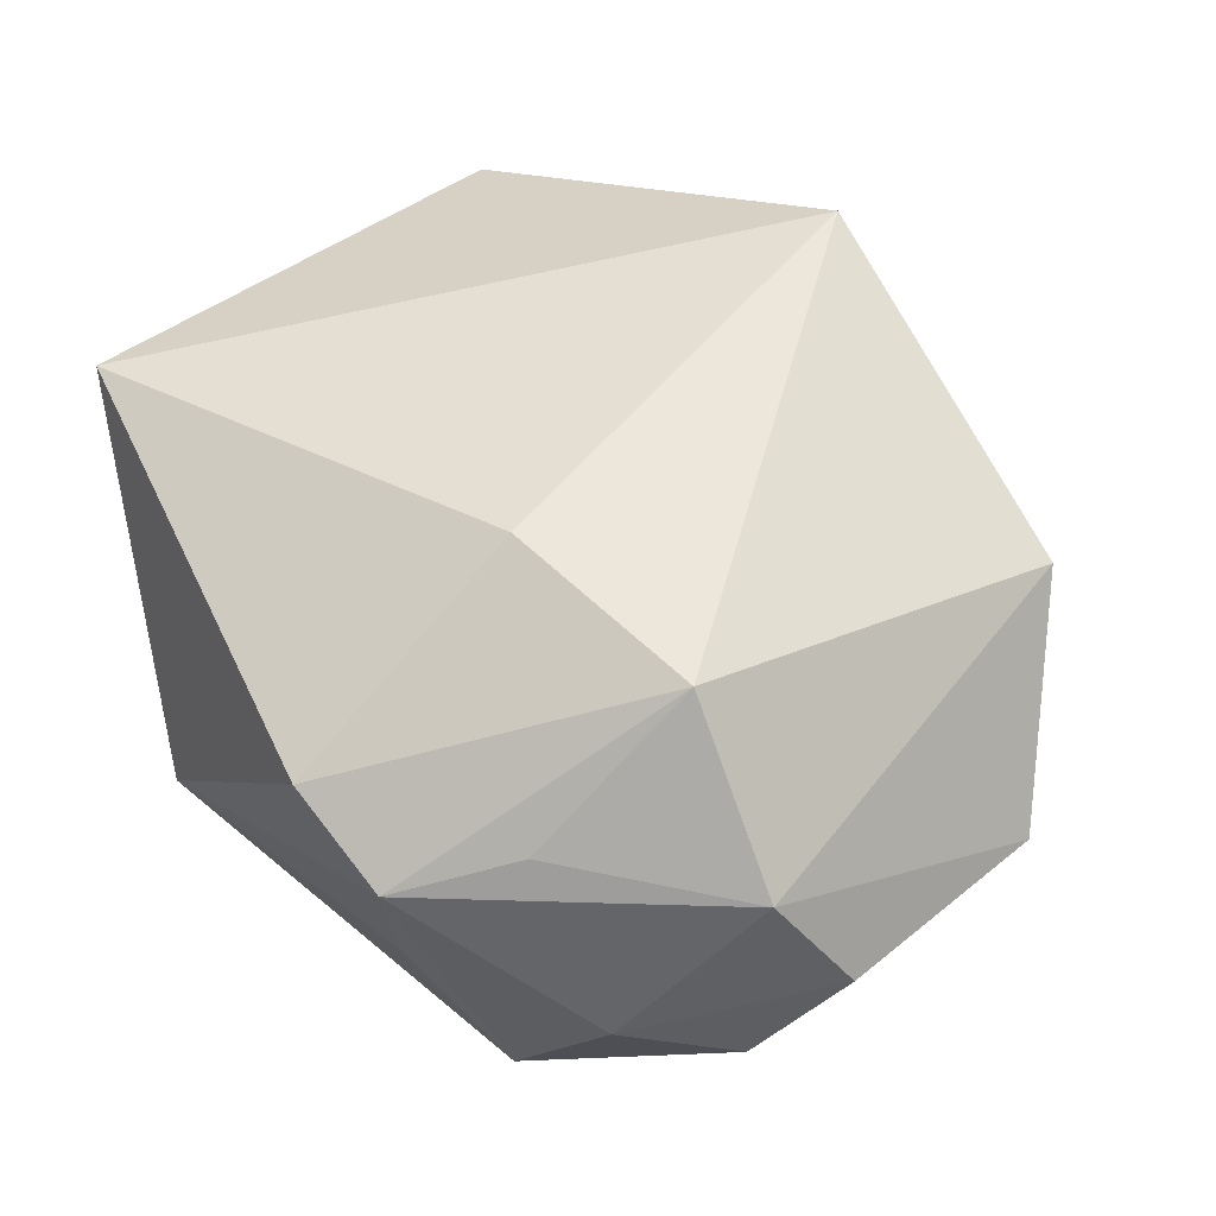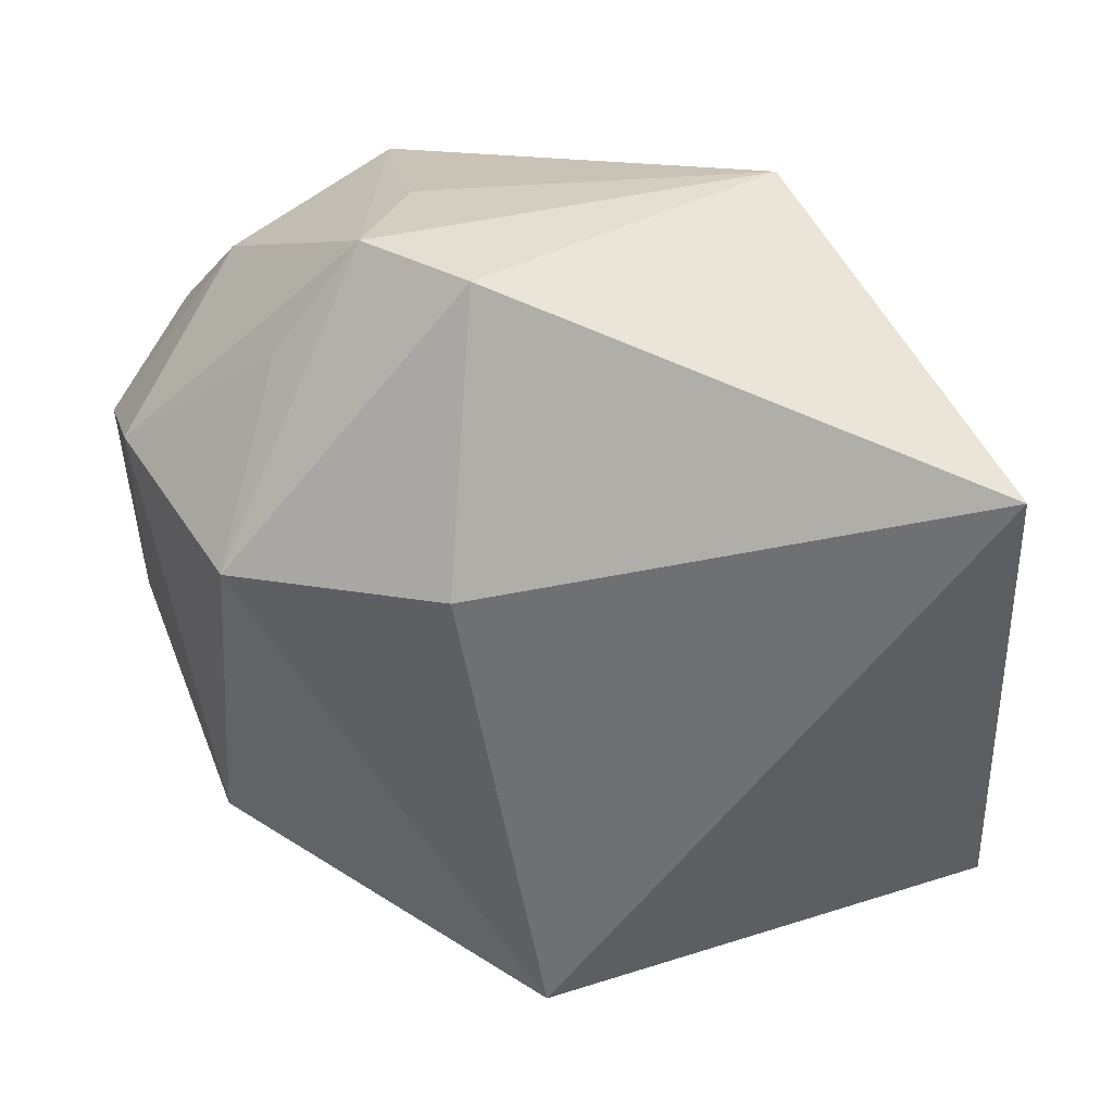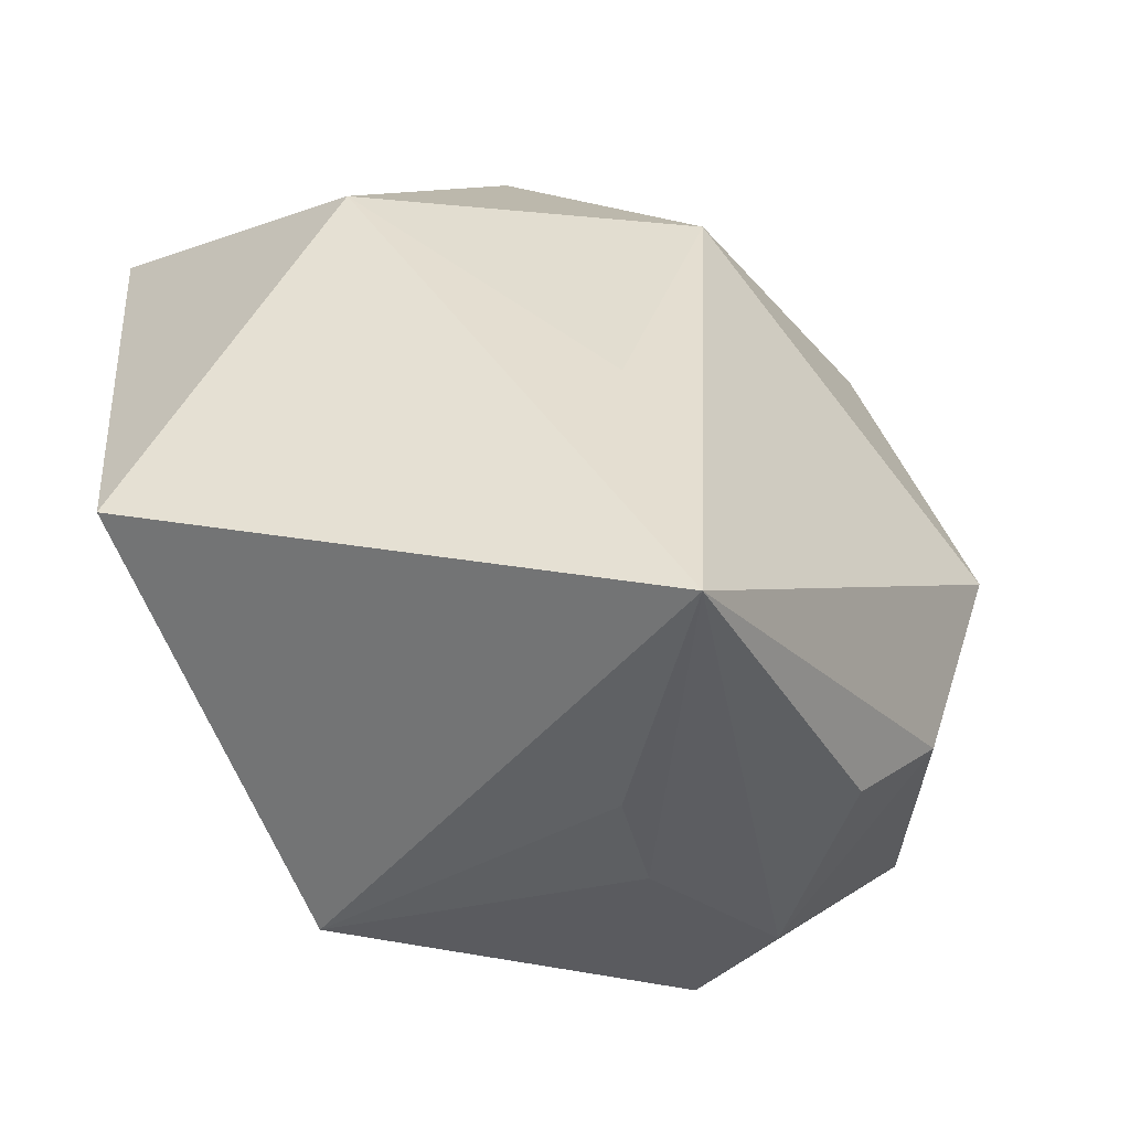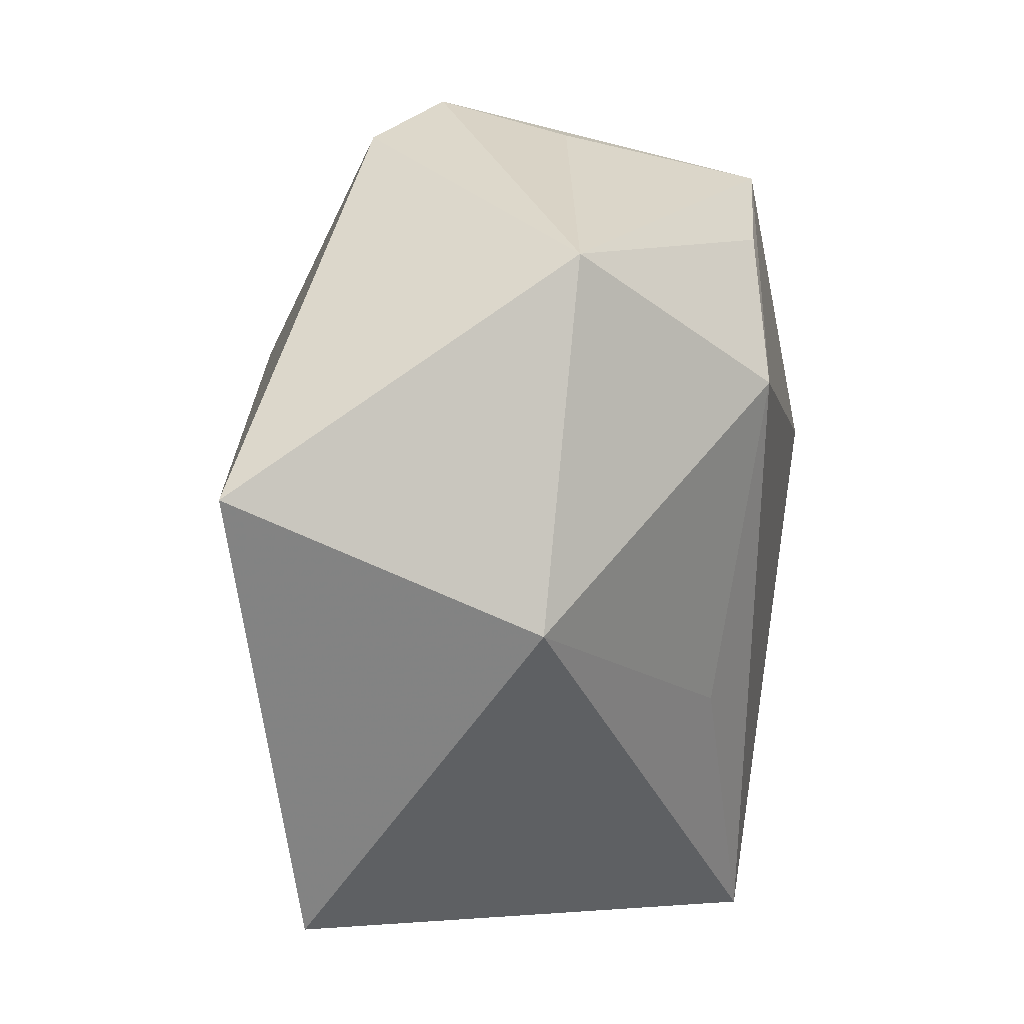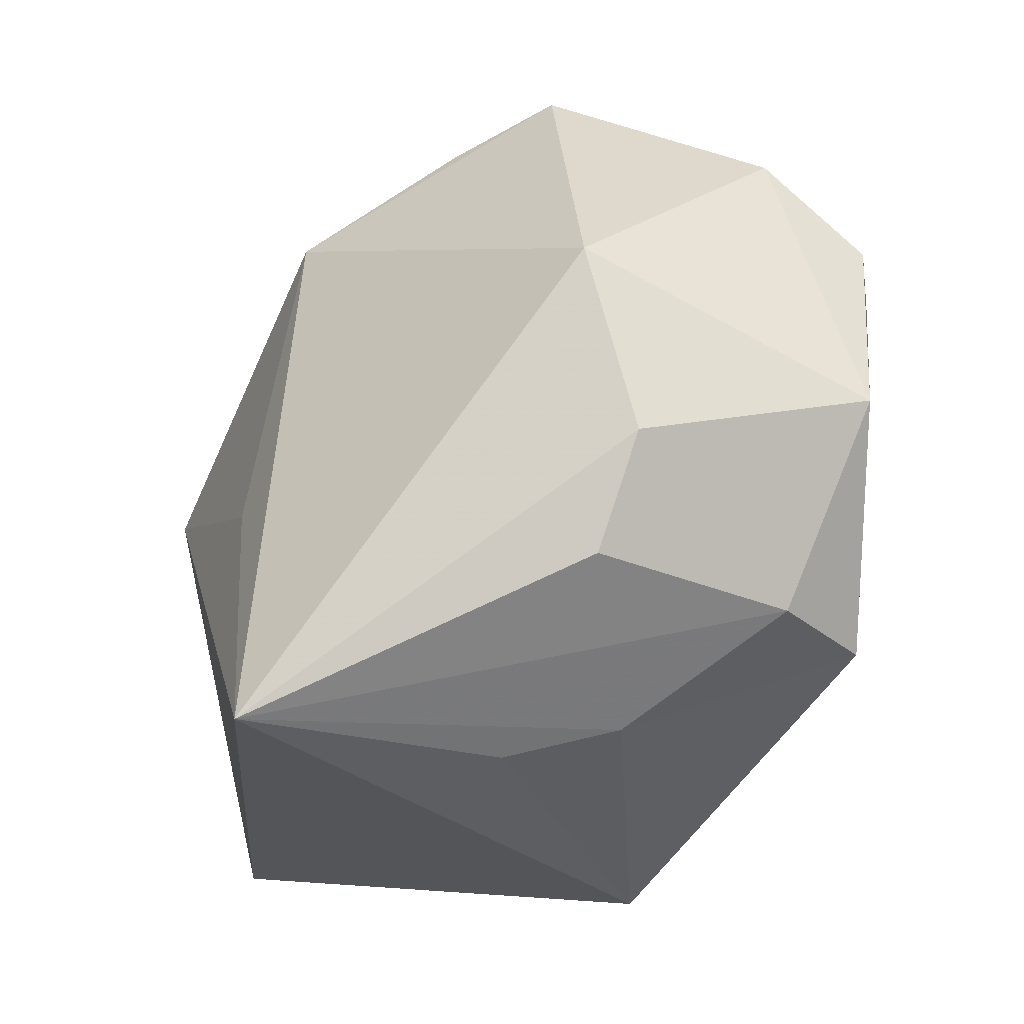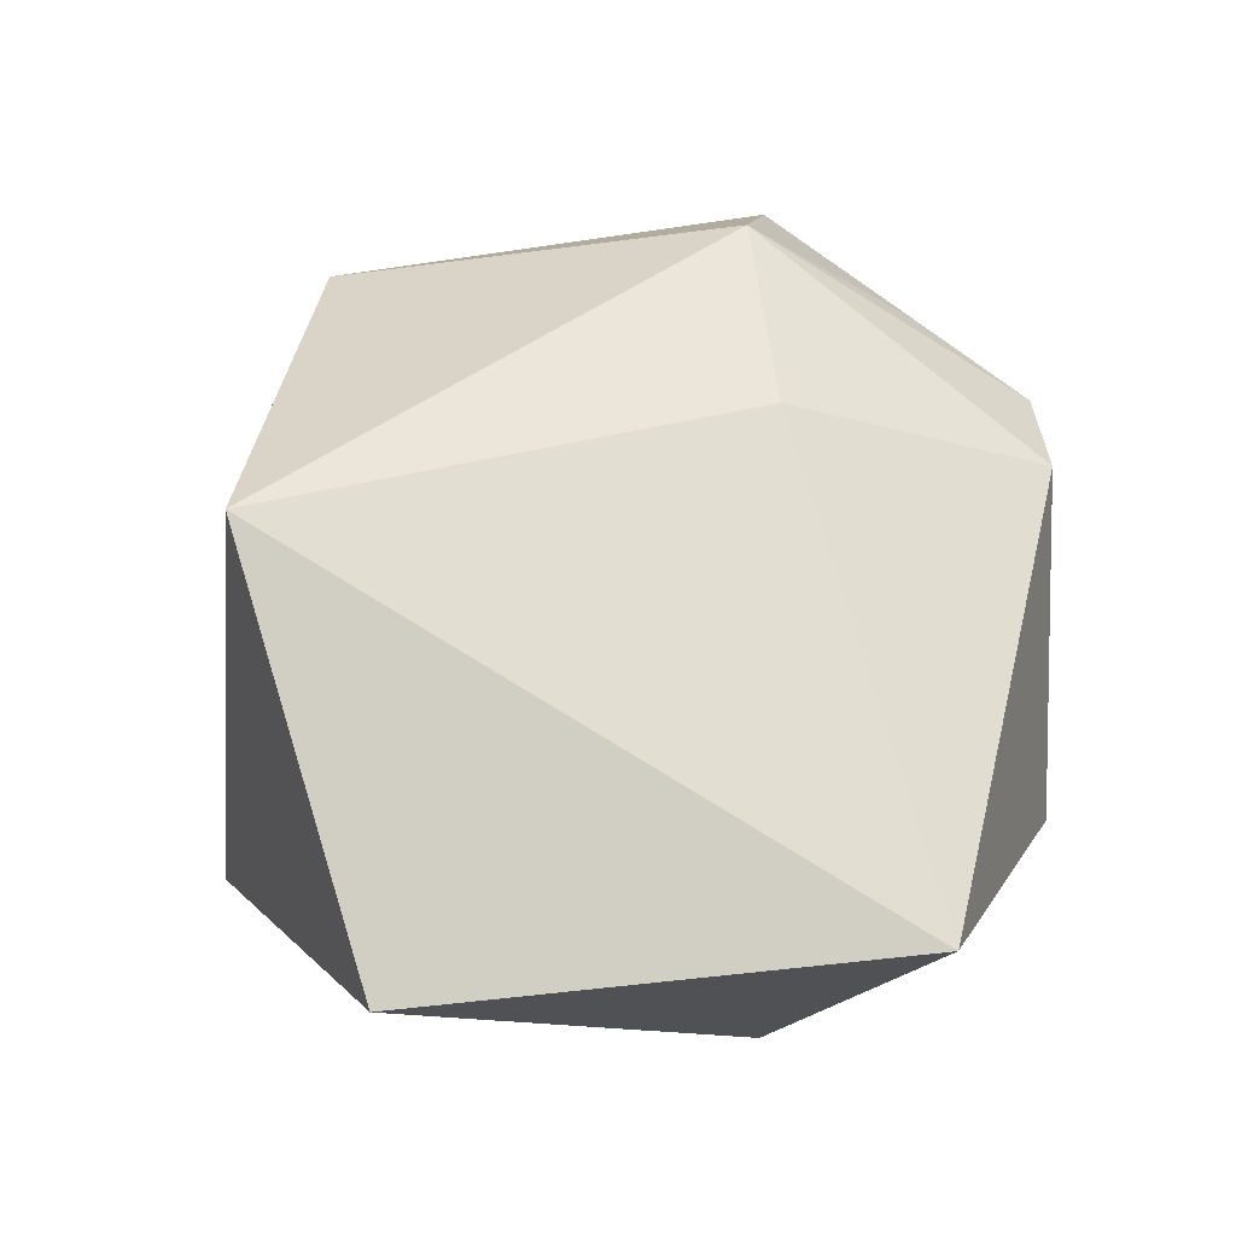
<metadata>
{"format":"obj","ext":"obj","renderer":"f3d","projection":"perspective","resolution":1024,"background":"white","views":[{"elev":53.5,"azim":-132.3,"up":"+Z"},{"elev":36.9,"azim":12.2,"up":"+Y"},{"elev":-53.1,"azim":136.4,"up":"+Y"},{"elev":30.6,"azim":102.2,"up":"+Y"},{"elev":-43.0,"azim":-142.9,"up":"+Y"},{"elev":56.6,"azim":86.7,"up":"+Z"}]}
</metadata>
<code>
v -0.003415 0.01307 0.02637
v -0.02068 0.02954 -0.02037
v 0.0426 -0.02251 0.01071
v 0.0426 0.02316 0.01608
v -0.0292 -0.02722 0.002934
v -0.02993 -0.02545 0.01404
v 0.03688 0.009451 -0.01061
v -0.02803 -0.003205 -0.026
v -0.03726 0.01531 0.01172
v -0.004037 0.03749 0.01482
v -0.02177 0.02763 0.01396
v 0.01539 -0.009936 -0.023
v -0.01363 0.03543 -0.002373
v -0.01466 0.03758 0.01046
v -0.02778 -0.01987 -0.01806
v 0.004656 -0.03276 0.02612
v -0.00954 0.02777 -0.02207
v -0.03104 0.02714 -0.003503
v -0.02077 -0.02833 -0.01479
v -0.03806 0.0179 -0.008676
v 0.01055 -0.03888 -0.026
v -0.0423 -0.01173 -0.001473
v -0.002217 -0.03582 -0.004271
v -0.04269 0.01051 0.0009766
v -0.0114 -0.03323 0.001718
v 0.01752 0.03705 -0.009722
v 0.006953 0.02075 -0.026
v -0.024 0.01206 0.02534
f 27 21 8
f 4 16 3
f 3 16 21
f 3 7 4
f 21 7 3
f 4 7 26
f 26 7 27
f 22 8 15
f 15 8 21
f 15 5 22
f 27 8 2
f 12 21 27
f 27 7 12
f 12 7 21
f 25 5 21
f 4 26 10
f 10 26 14
f 14 28 10
f 22 5 6
f 16 28 6
f 6 25 16
f 5 25 6
f 1 16 4
f 1 28 16
f 4 10 1
f 1 10 28
f 21 5 19
f 19 15 21
f 5 15 19
f 22 6 9
f 9 6 28
f 17 26 27
f 27 2 17
f 17 2 26
f 14 26 13
f 13 2 14
f 26 2 13
f 21 16 23
f 23 25 21
f 16 25 23
f 11 28 14
f 14 9 11
f 11 9 28
f 14 2 18
f 18 9 14
f 22 9 24
f 9 18 24
f 20 18 2
f 20 24 18
f 20 2 8
f 20 8 22
f 22 24 20

</code>
